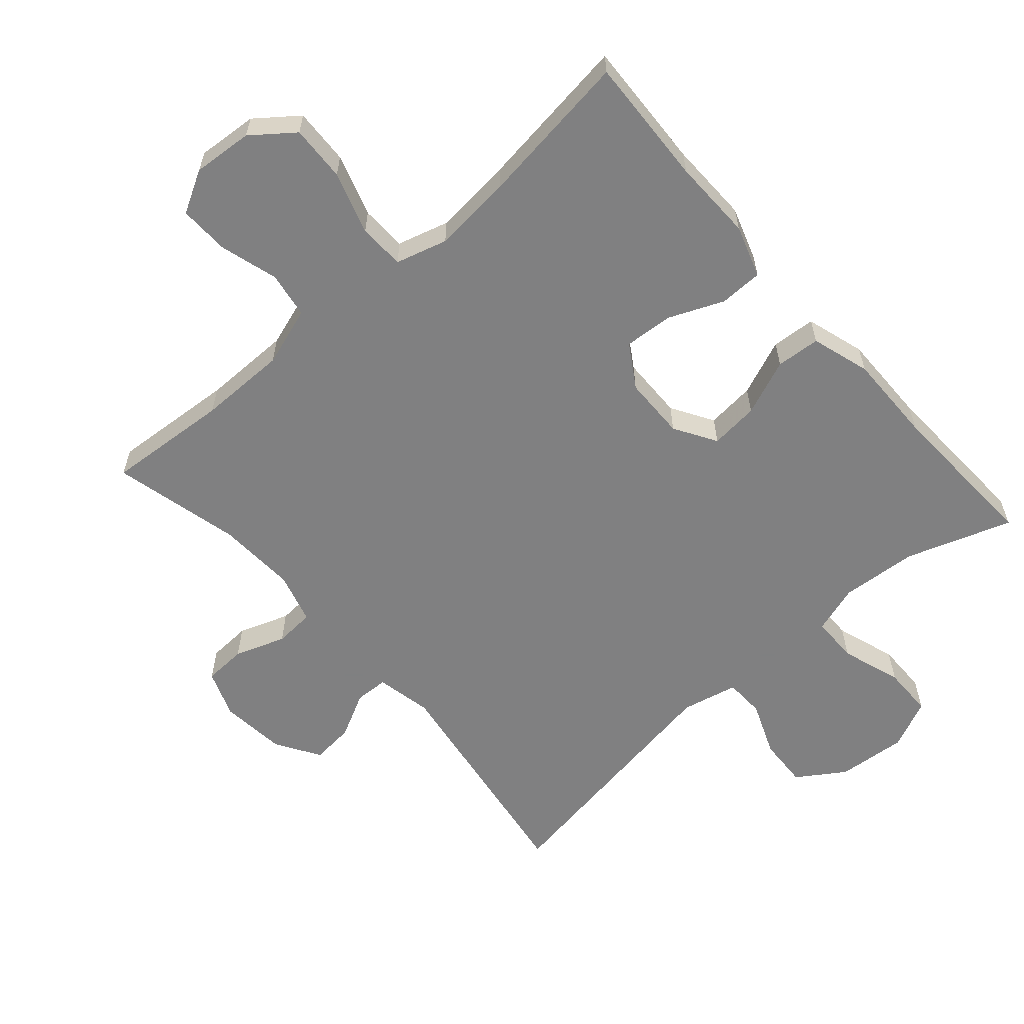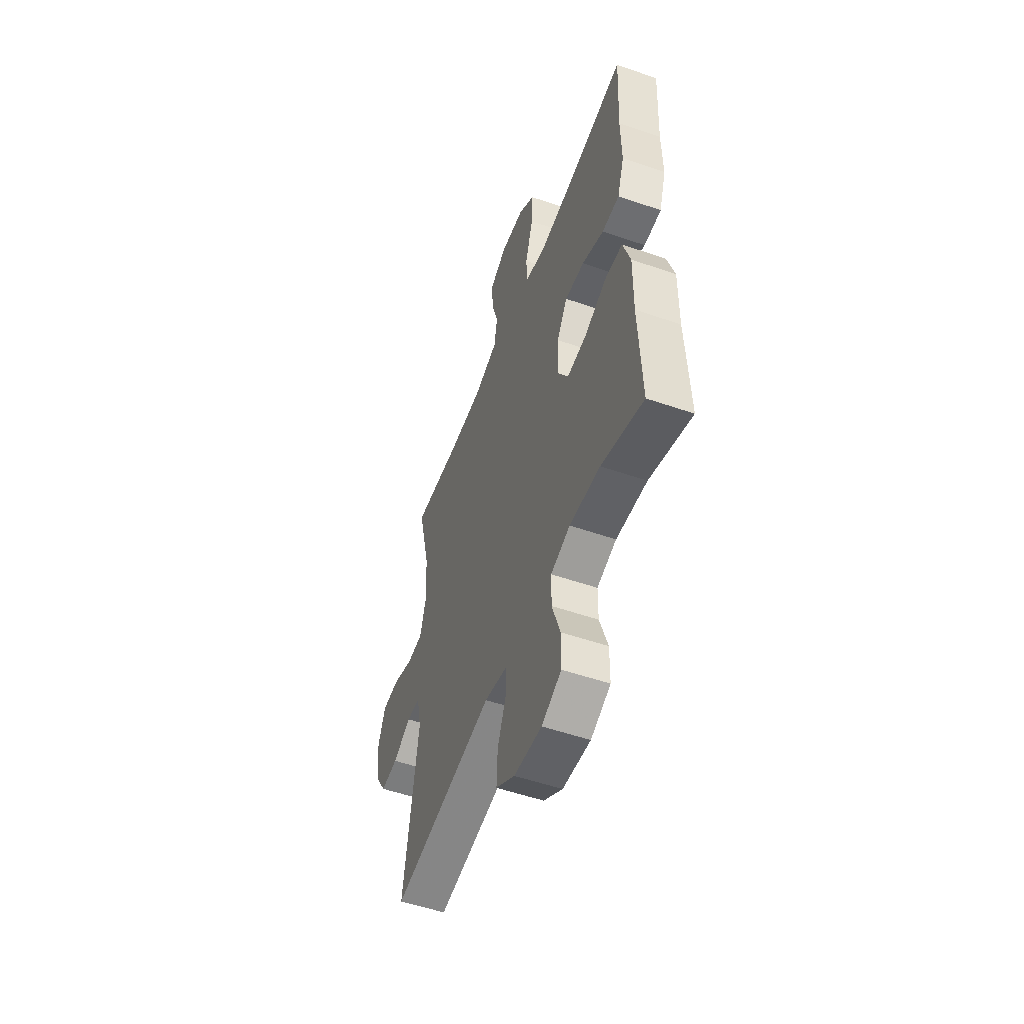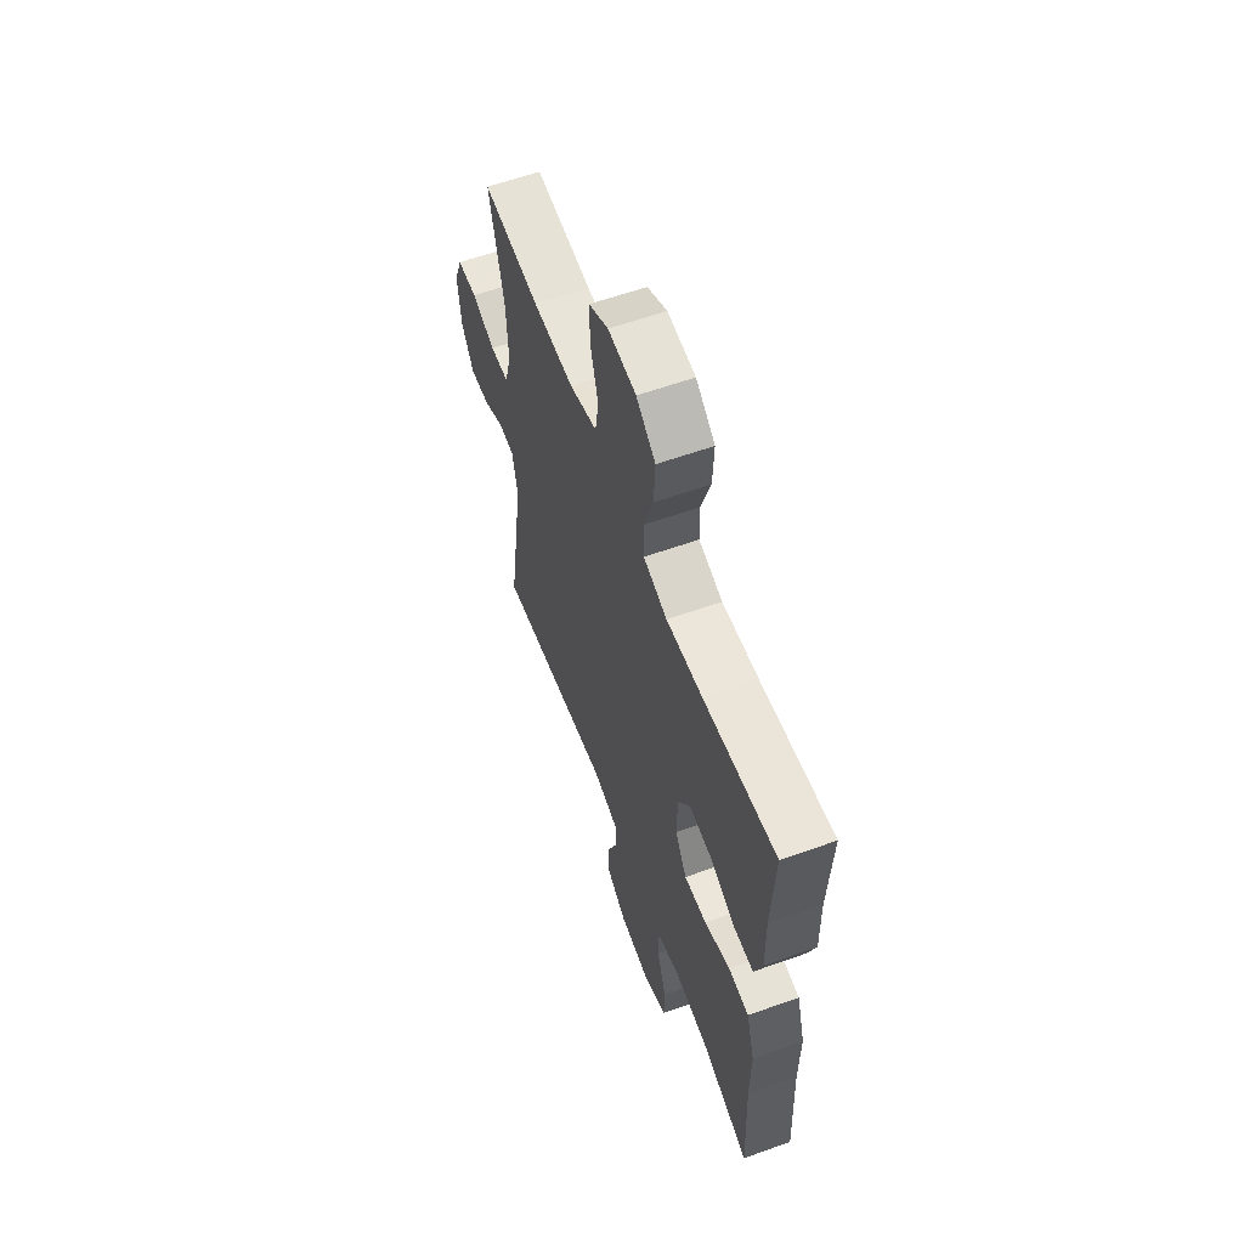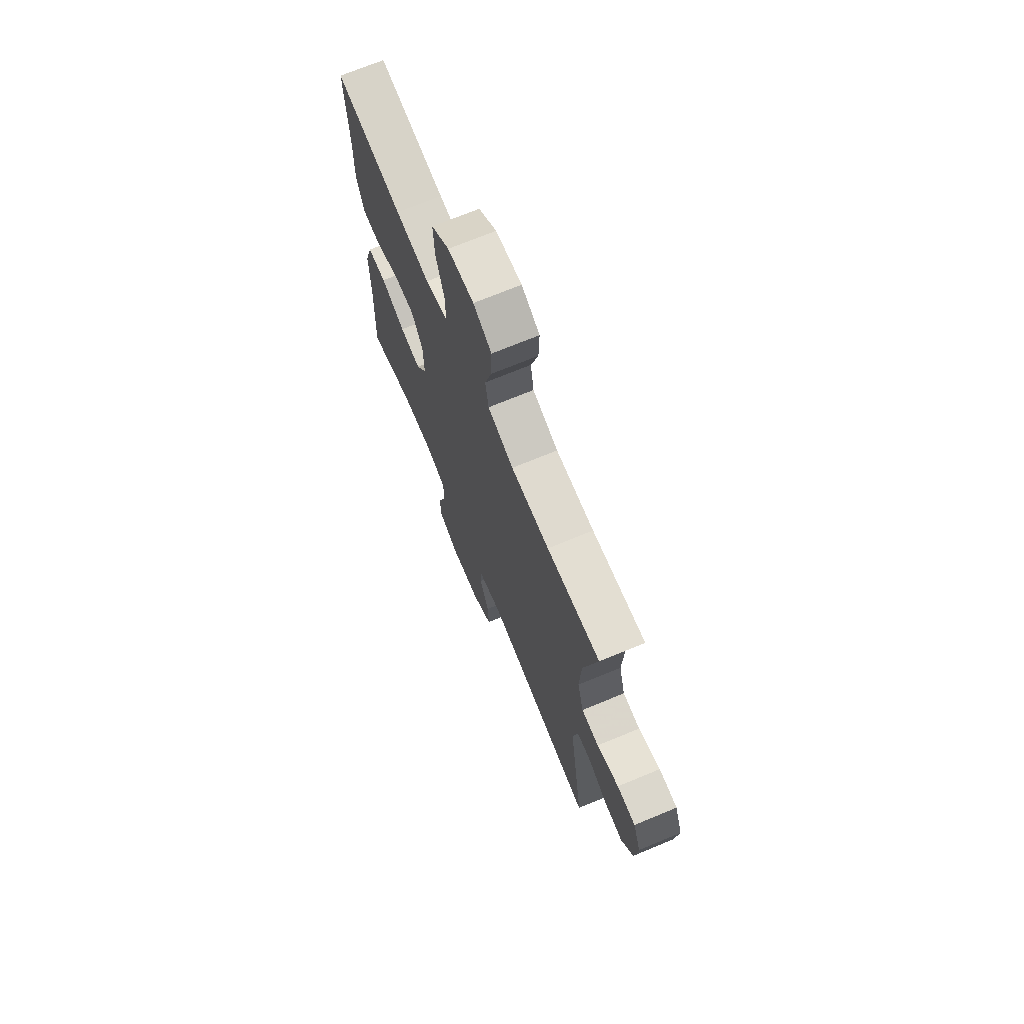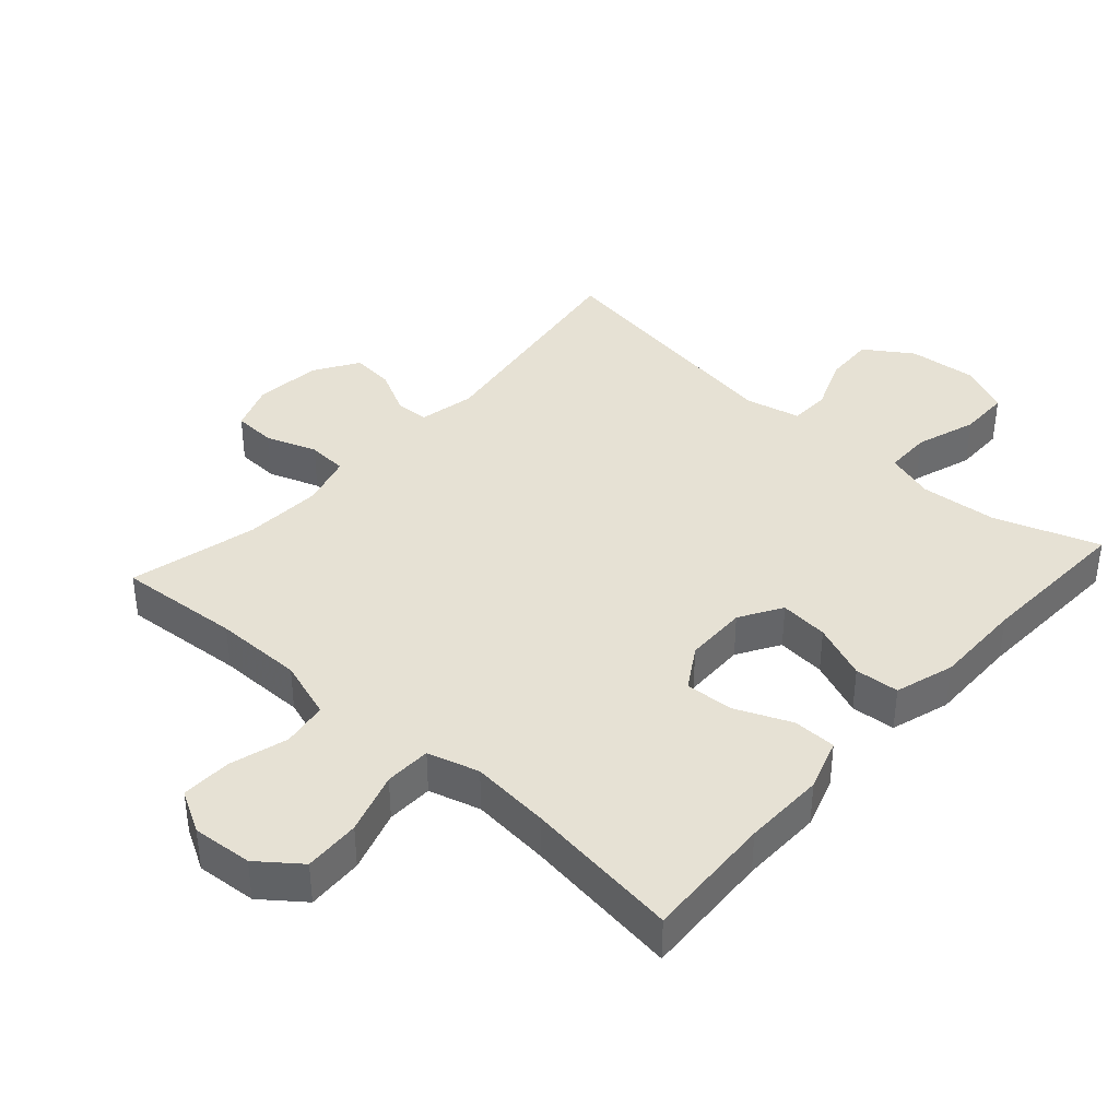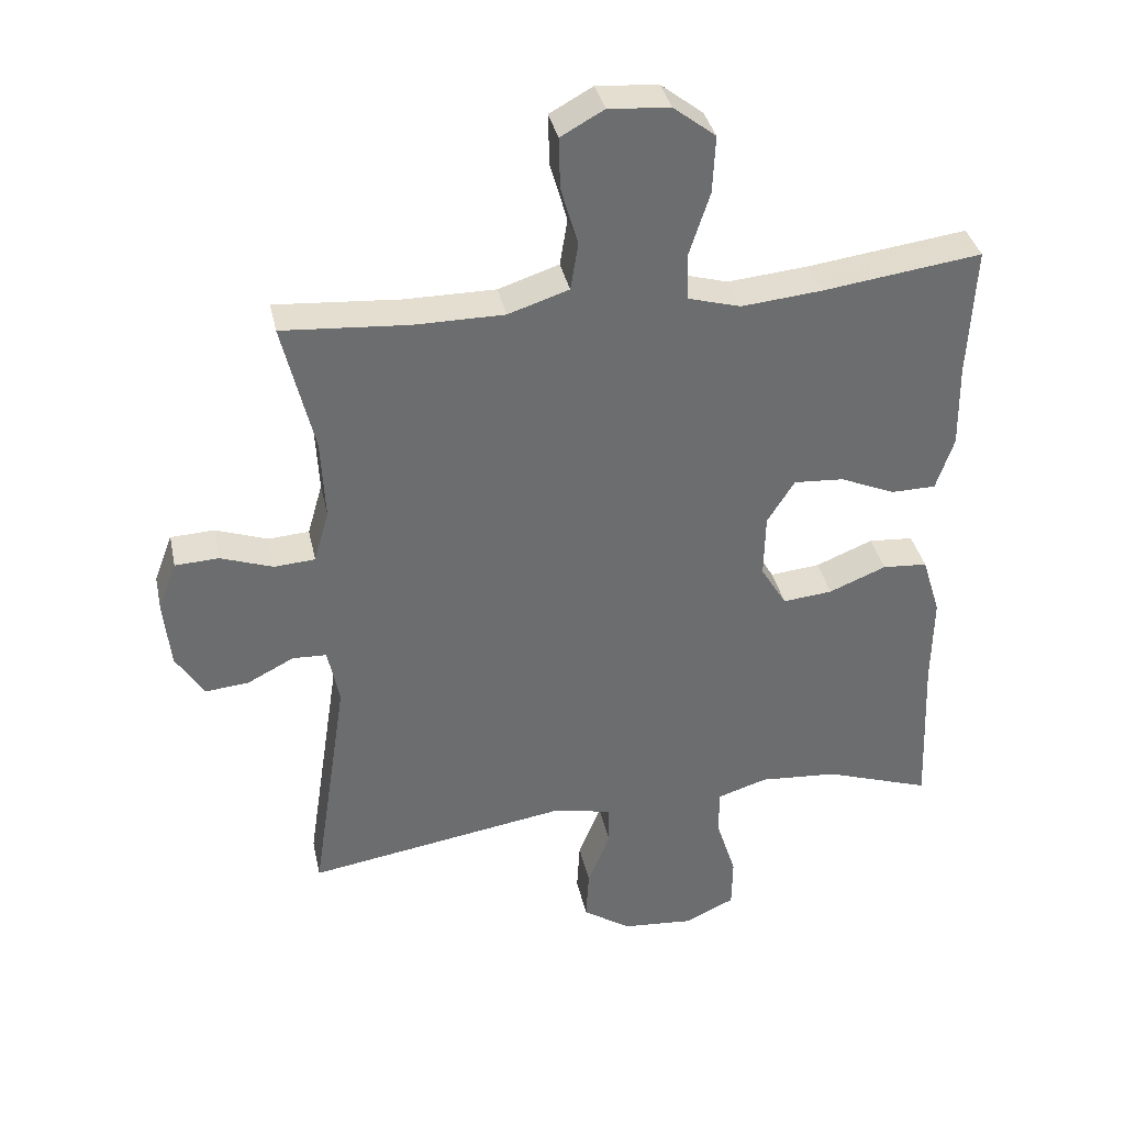
<metadata>
{"format":"obj","ext":"obj","renderer":"f3d","projection":"perspective","resolution":1024,"background":"white","views":[{"elev":-60.0,"azim":41.3,"up":"+Y"},{"elev":-53.5,"azim":69.7,"up":"+Z"},{"elev":60.2,"azim":69.9,"up":"+Z"},{"elev":70.9,"azim":-112.5,"up":"+Z"},{"elev":39.0,"azim":41.9,"up":"+Y"},{"elev":36.5,"azim":-12.0,"up":"+Z"}]}
</metadata>
<code>
v -0.5 0.07 -0.5
v -0.447 0.07 -0.148
v -0.464 0.07 -0.064
v -0.514 0.07 -0.062
v -0.582 0.07 -0.097
v -0.646 0.07 -0.103
v -0.687 0.07 -0.037
v -0.697 0.07 0.062
v -0.67 0.07 0.133
v -0.606 0.07 0.136
v -0.53 0.07 0.109
v -0.47 0.07 0.113
v -0.448 0.07 0.19
v -0.454 0.07 0.308
v -0.5 0.07 0.5
v -0.316 0.07 0.486
v -0.184 0.07 0.486
v -0.095 0.07 0.515
v -0.084 0.07 0.584
v -0.109 0.07 0.671
v -0.111 0.07 0.746
v -0.048 0.07 0.781
v 0.042 0.07 0.774
v 0.104 0.07 0.726
v 0.1 0.07 0.642
v 0.07 0.07 0.549
v 0.072 0.07 0.48
v 0.149 0.07 0.458
v 0.267 0.07 0.469
v 0.5 0.07 0.5
v 0.49 0.07 0.306
v 0.492 0.07 0.184
v 0.466 0.07 0.106
v 0.401 0.07 0.105
v 0.319 0.07 0.14
v 0.246 0.07 0.145
v 0.206 0.07 0.081
v 0.204 0.07 -0.013
v 0.242 0.07 -0.076
v 0.315 0.07 -0.069
v 0.399 0.07 -0.035
v 0.465 0.07 -0.04
v 0.492 0.07 -0.128
v 0.49 0.07 -0.263
v 0.5 0.07 -0.5
v 0.343 0.07 -0.446
v 0.228 0.07 -0.437
v 0.155 0.07 -0.46
v 0.154 0.07 -0.53
v 0.184 0.07 -0.621
v 0.183 0.07 -0.697
v 0.109 0.07 -0.731
v 0.005 0.07 -0.722
v -0.066 0.07 -0.675
v -0.062 0.07 -0.599
v -0.029 0.07 -0.518
v -0.031 0.07 -0.458
v -0.115 0.07 -0.439
v -0.5 0 -0.5
v -0.447 0 -0.148
v -0.464 0 -0.064
v -0.514 0 -0.062
v -0.582 0 -0.097
v -0.646 0 -0.103
v -0.687 0 -0.037
v -0.697 0 0.062
v -0.67 0 0.133
v -0.606 0 0.136
v -0.53 0 0.109
v -0.47 0 0.113
v -0.448 0 0.19
v -0.454 0 0.308
v -0.5 0 0.5
v -0.316 0 0.486
v -0.184 0 0.486
v -0.095 0 0.515
v -0.084 0 0.584
v -0.109 0 0.671
v -0.111 0 0.746
v -0.048 0 0.781
v 0.042 0 0.774
v 0.104 0 0.726
v 0.1 0 0.642
v 0.07 0 0.549
v 0.072 0 0.48
v 0.149 0 0.458
v 0.267 0 0.469
v 0.5 0 0.5
v 0.49 0 0.306
v 0.492 0 0.184
v 0.466 0 0.106
v 0.401 0 0.105
v 0.319 0 0.14
v 0.246 0 0.145
v 0.206 0 0.081
v 0.204 0 -0.013
v 0.242 0 -0.076
v 0.315 0 -0.069
v 0.399 0 -0.035
v 0.465 0 -0.04
v 0.492 0 -0.128
v 0.49 0 -0.263
v 0.5 0 -0.5
v 0.343 0 -0.446
v 0.228 0 -0.437
v 0.155 0 -0.46
v 0.154 0 -0.53
v 0.184 0 -0.621
v 0.183 0 -0.697
v 0.109 0 -0.731
v 0.005 0 -0.722
v -0.066 0 -0.675
v -0.062 0 -0.599
v -0.029 0 -0.518
v -0.031 0 -0.458
v -0.115 0 -0.439
f 53 54 55 56
f 53 56 57
f 52 53 57
f 49 50 51 52
f 48 49 52 57
f 47 48 57 58
f 44 45 46
f 44 46 47
f 43 44 47 58
f 40 41 42 43
f 39 40 43 58
f 32 33 34 35
f 31 32 35 36
f 29 30 31 36
f 28 29 36 37
f 23 24 25 26
f 23 26 27
f 22 23 27
f 19 20 21 22
f 18 19 22 27
f 17 18 27 28
f 14 15 16
f 13 14 16 17
f 12 13 17 28
f 8 9 10 11
f 8 11 12
f 7 8 12
f 4 5 6 7
f 3 4 7 12
f 2 3 12 28
f 38 39 58 1
f 28 37 38
f 1 2 28 38
f 114 113 112 111
f 115 114 111
f 115 111 110
f 110 109 108 107
f 115 110 107 106
f 116 115 106 105
f 104 103 102
f 105 104 102
f 116 105 102 101
f 101 100 99 98
f 116 101 98 97
f 93 92 91 90
f 94 93 90 89
f 94 89 88 87
f 95 94 87 86
f 84 83 82 81
f 85 84 81
f 85 81 80
f 80 79 78 77
f 85 80 77 76
f 86 85 76 75
f 74 73 72
f 75 74 72 71
f 86 75 71 70
f 69 68 67 66
f 70 69 66
f 70 66 65
f 65 64 63 62
f 70 65 62 61
f 86 70 61 60
f 59 116 97 96
f 96 95 86
f 96 86 60 59
f 1 59 60 2
f 2 60 61 3
f 3 61 62 4
f 4 62 63 5
f 5 63 64 6
f 6 64 65 7
f 7 65 66 8
f 8 66 67 9
f 9 67 68 10
f 10 68 69 11
f 11 69 70 12
f 12 70 71 13
f 13 71 72 14
f 14 72 73 15
f 15 73 74 16
f 16 74 75 17
f 17 75 76 18
f 18 76 77 19
f 19 77 78 20
f 20 78 79 21
f 21 79 80 22
f 22 80 81 23
f 23 81 82 24
f 24 82 83 25
f 25 83 84 26
f 26 84 85 27
f 27 85 86 28
f 28 86 87 29
f 29 87 88 30
f 30 88 89 31
f 31 89 90 32
f 32 90 91 33
f 33 91 92 34
f 34 92 93 35
f 35 93 94 36
f 36 94 95 37
f 37 95 96 38
f 38 96 97 39
f 39 97 98 40
f 40 98 99 41
f 41 99 100 42
f 42 100 101 43
f 43 101 102 44
f 44 102 103 45
f 45 103 104 46
f 46 104 105 47
f 47 105 106 48
f 48 106 107 49
f 49 107 108 50
f 50 108 109 51
f 51 109 110 52
f 52 110 111 53
f 53 111 112 54
f 54 112 113 55
f 55 113 114 56
f 56 114 115 57
f 57 115 116 58
f 58 116 59 1

</code>
